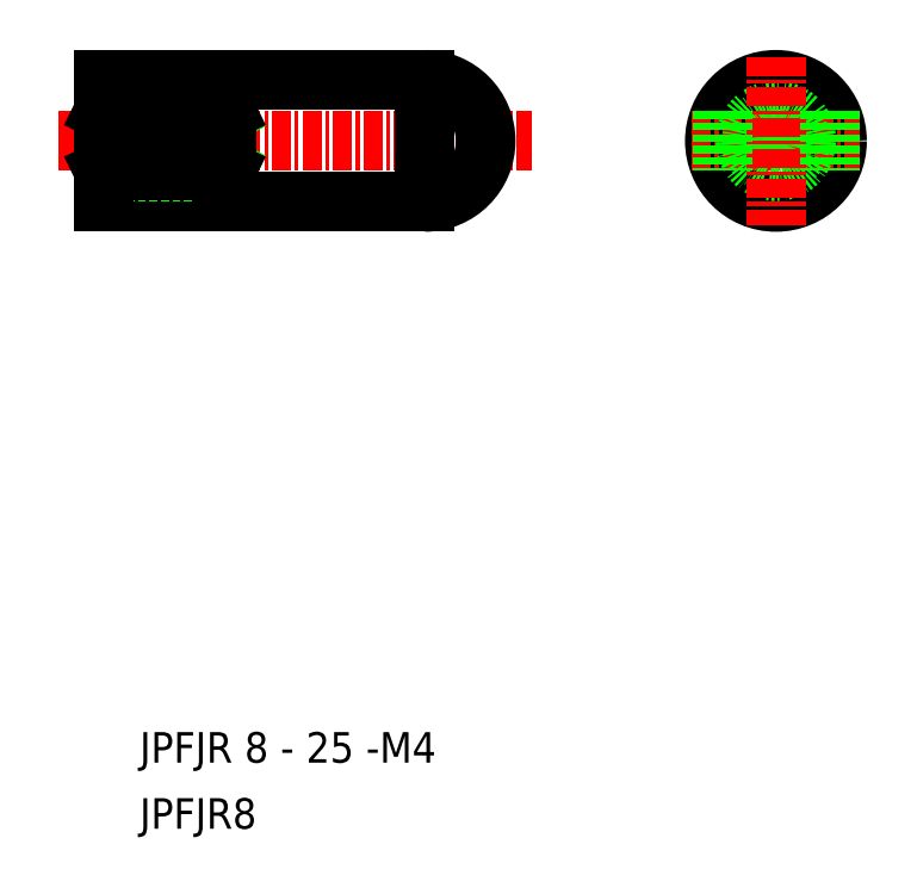
<metadata>
{"format":"dxf","ext":"dxf","renderer":"ezdxf+matplotlib","layout":"modelspace","background":"white","min_lineweight":24,"dpi":150}
</metadata>
<code>
0
SECTION
2
ENTITIES
0
TEXT
8
0
10
184
20
168.5
30
0
40
2
1
JPFJR 8 - 25 -M4
0
TEXT
8
0
10
184
20
164.2
30
0
40
2
1
JPFJR8
0
LINE
8
0
10
181.7
20
205.2
30
0
11
202.7
21
205.2
31
0
0
LINE
8
0
10
181.7
20
213.2
30
0
11
202.7
21
213.2
31
0
0
LINE
8
CENTER
10
178.7
20
209.2
30
0
11
209.7
21
209.2
31
0
0
LINE
8
0
10
181.7
20
207.2
30
0
11
187.7
21
207.2
31
0
0
LINE
8
0
10
181.7
20
207.6
30
0
11
189.7
21
207.6
31
0
0
LINE
8
0
10
181.7
20
210.8
30
0
11
189.7
21
210.8
31
0
0
LINE
8
0
10
181.7
20
211.2
30
0
11
187.7
21
211.2
31
0
0
LINE
8
0
10
181.7
20
209.2
30
0
11
181.7
21
205.2
31
0
0
LINE
8
0
10
181.7
20
209.2
30
0
11
181.7
21
213.2
31
0
0
LINE
8
0
10
187.7
20
207.2
30
0
11
187.7
21
209.2
31
0
0
LINE
8
0
10
189.7
20
207.6
30
0
11
189.7
21
209.2
31
0
0
LINE
8
0
10
189.7
20
207.6
30
0
11
190.6
21
209.2
31
0
0
LINE
8
0
10
187.7
20
211.2
30
0
11
187.7
21
209.2
31
0
0
LINE
8
0
10
189.7
20
210.8
30
0
11
190.6
21
209.2
31
0
0
LINE
8
0
10
189.7
20
210.8
30
0
11
189.7
21
209.2
31
0
0
ARC
8
0
10
202.7
20
209.2
30
0
40
4
50
270
51
90
0
LINE
8
0
10
202.7
20
213.2
30
0
11
202.7
21
205.2
31
0
0
CIRCLE
8
0
10
225.7
20
209.2
30
0
40
4
0
LINE
8
CENTER
10
220.2
20
209.2
30
0
11
231.2
21
209.2
31
0
0
CIRCLE
8
0
10
225.7
20
209.2
30
0
40
1.6
0
CIRCLE
8
0
10
225.7
20
209.2
30
0
40
2
0
LINE
8
CENTER
10
225.7
20
214.7
30
0
11
225.7
21
203.7
31
0
0
LINE
8
0
10
222.2
20
211.2
30
0
11
222.2
21
207.3
31
0
0
LINE
8
0
10
229.2
20
211.2
30
0
11
229.2
21
207.3
31
0
0
LINE
8
0
10
189.7
20
211.2
30
0
11
181.7
21
207.3
31
0
0
LINE
8
0
10
181.7
20
211.2
30
0
11
189.7
21
207.3
31
0
0
LINE
8
0
10
189.7
20
211.2
30
0
11
181.7
21
211.2
31
0
0
LINE
8
0
10
189.7
20
207.3
30
0
11
181.7
21
207.3
31
0
0
LINE
8
0
10
189.7
20
209.2
30
0
11
189.7
21
207.3
31
0
0
LINE
8
0
10
189.7
20
211.2
30
0
11
189.7
21
209.2
31
0
0
ENDSEC
0
EOF

</code>
